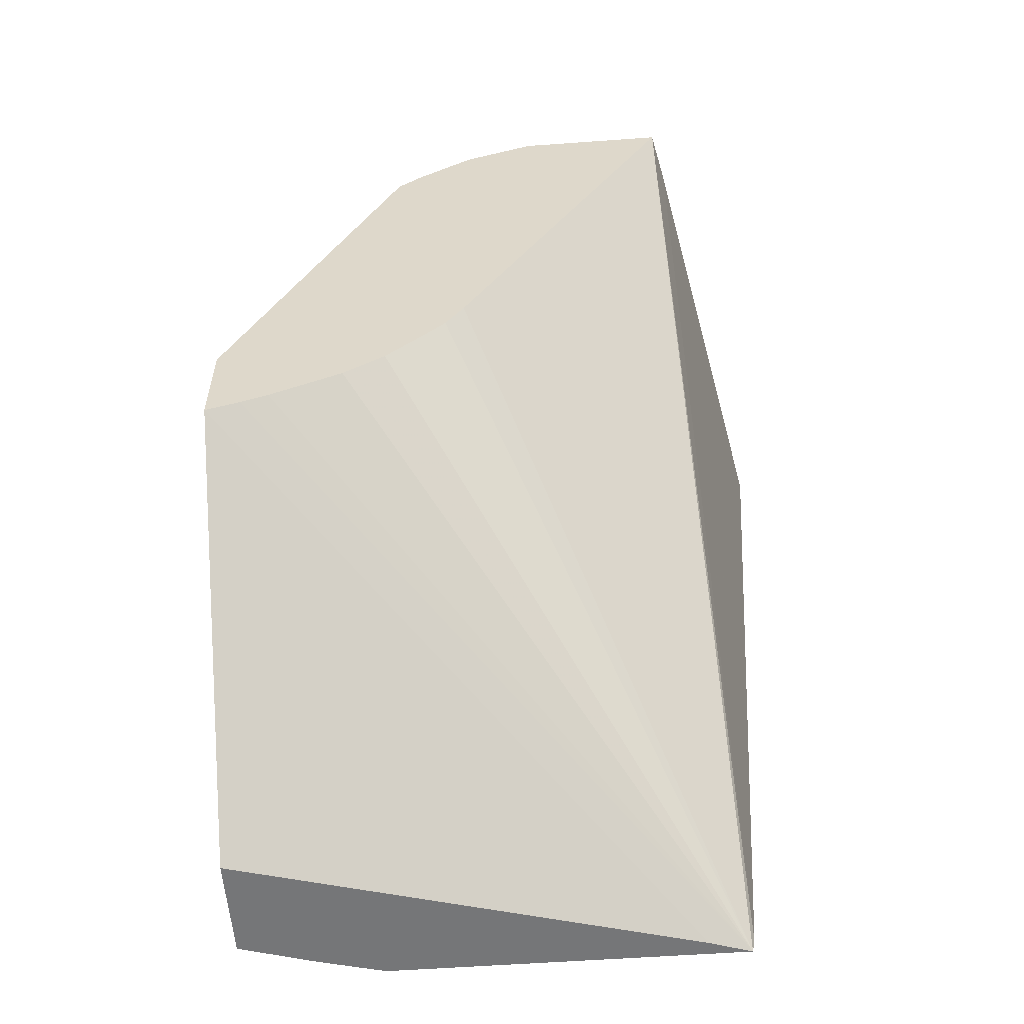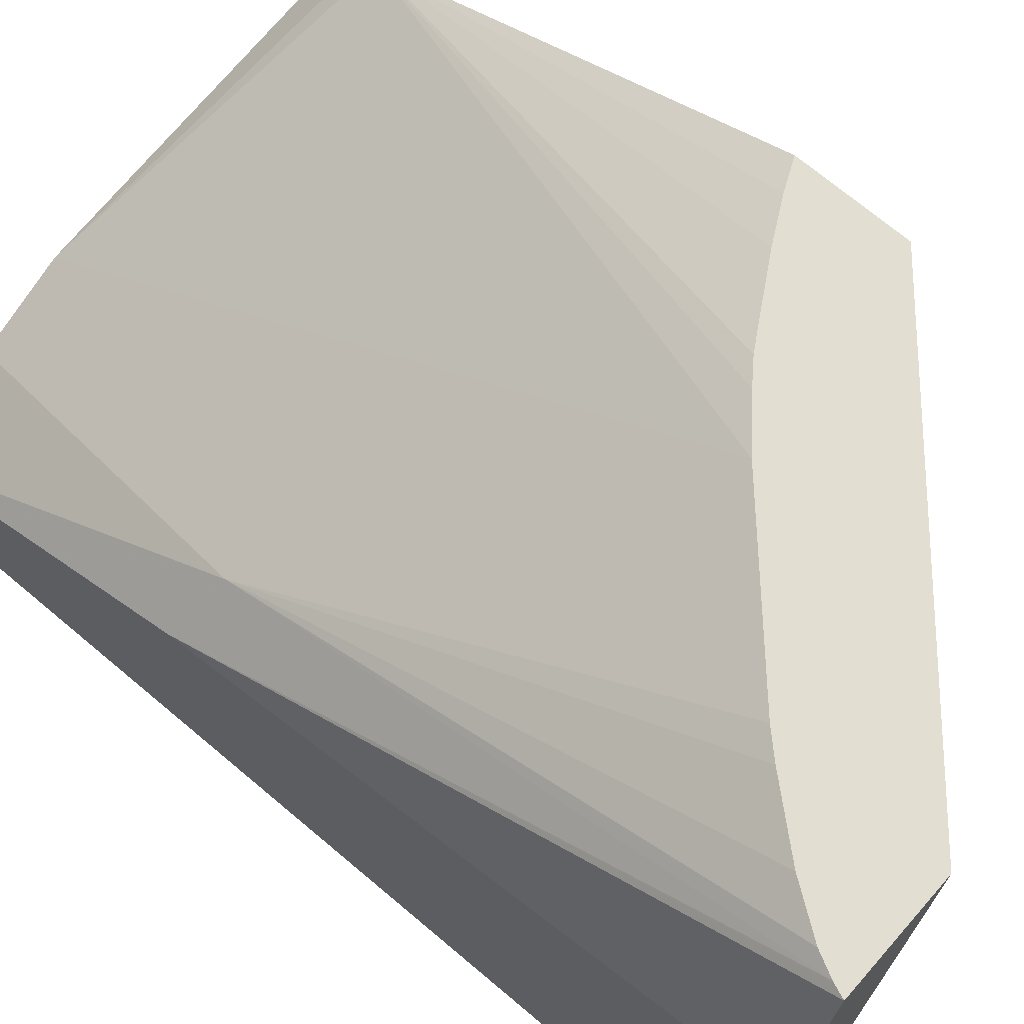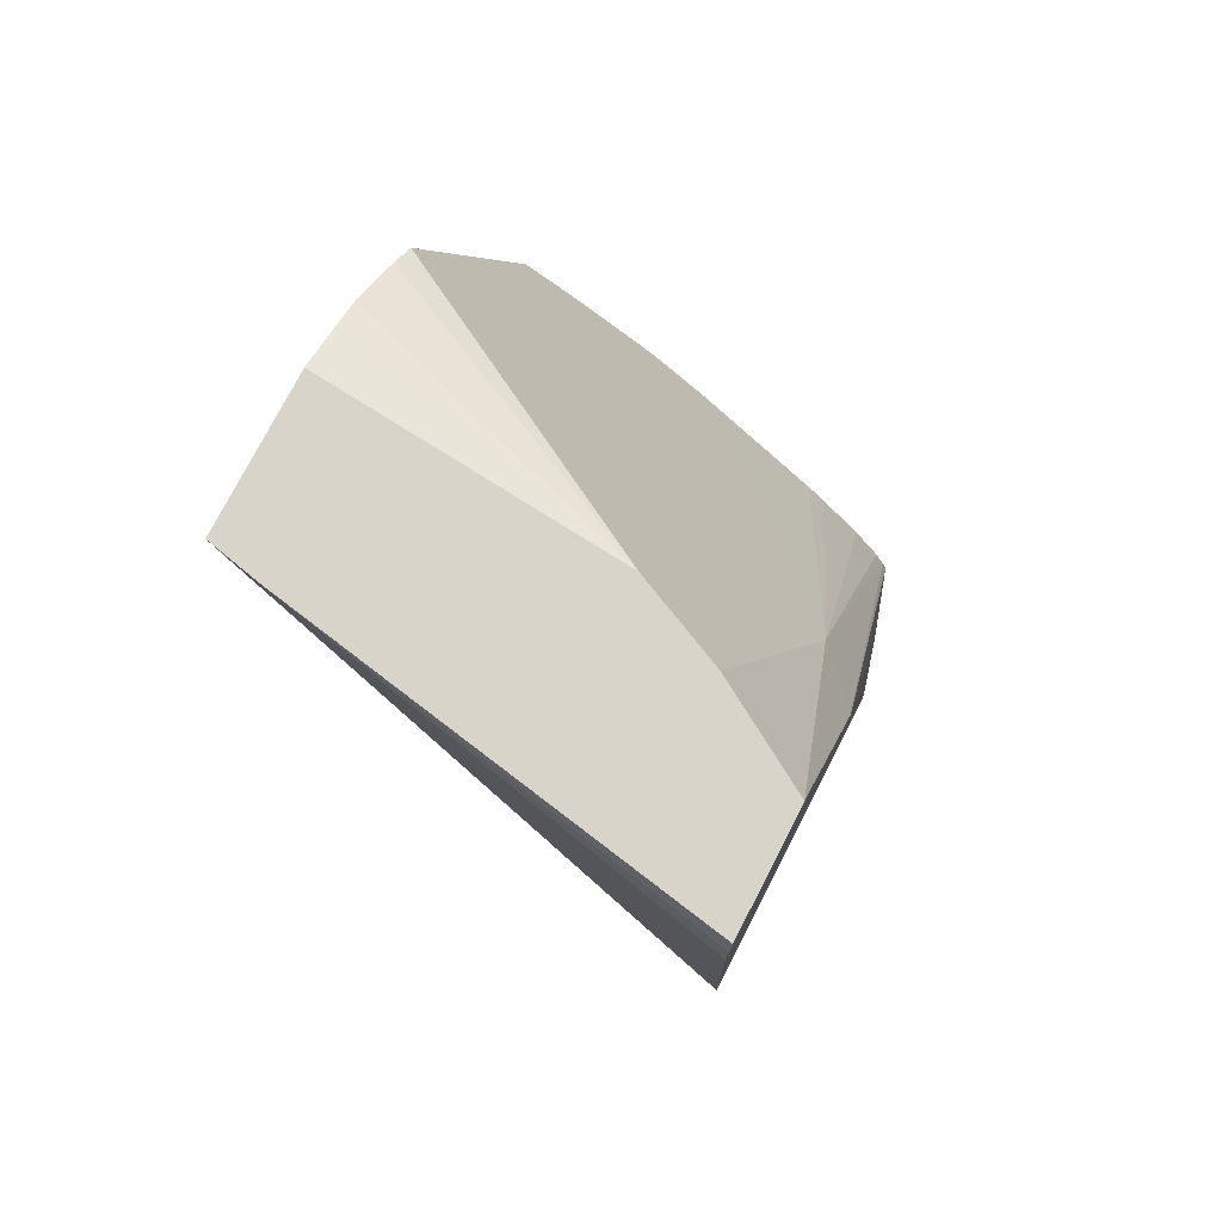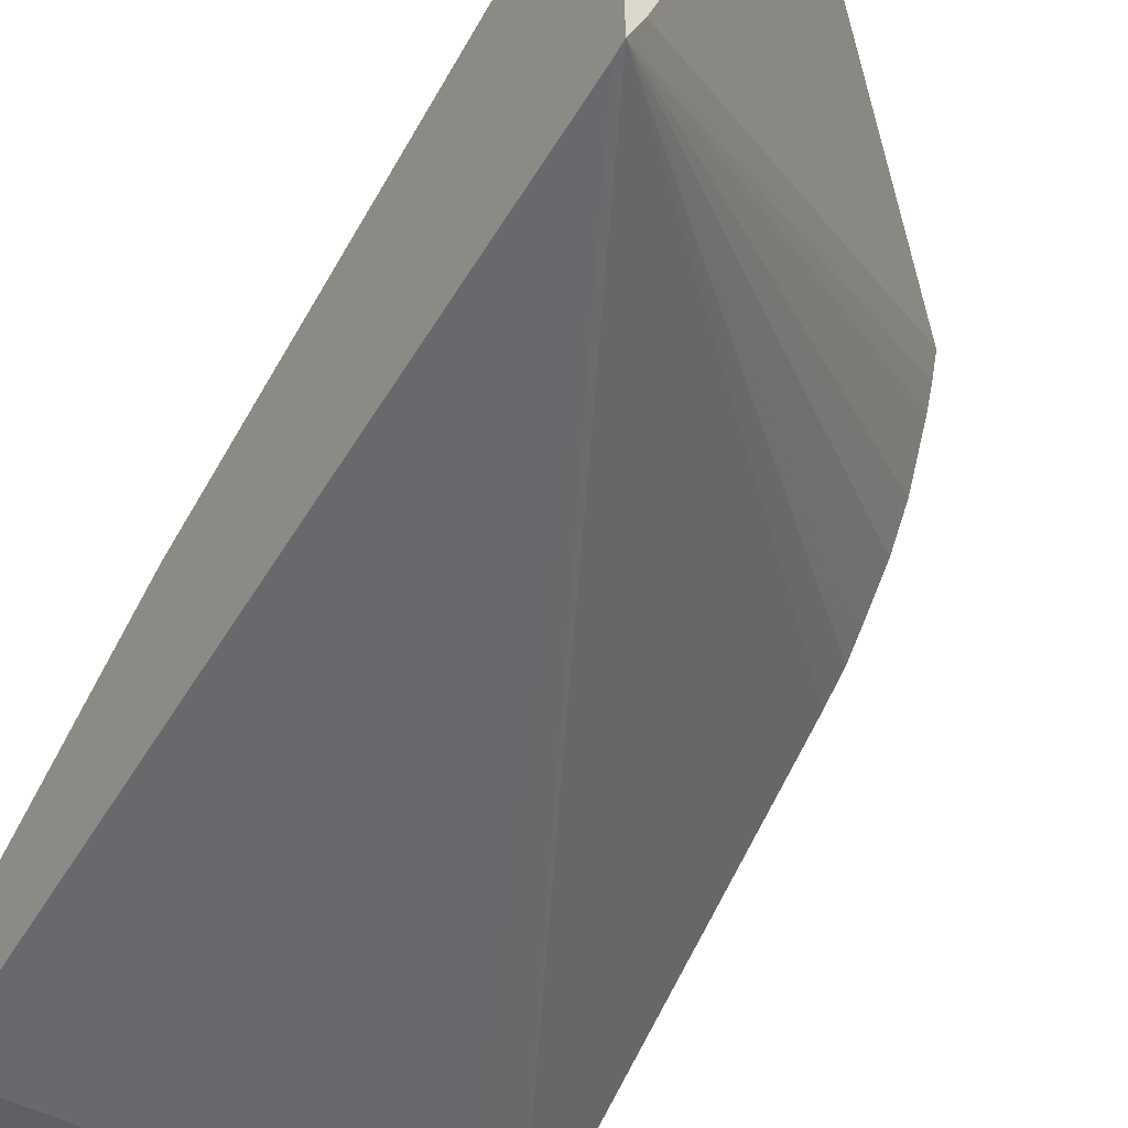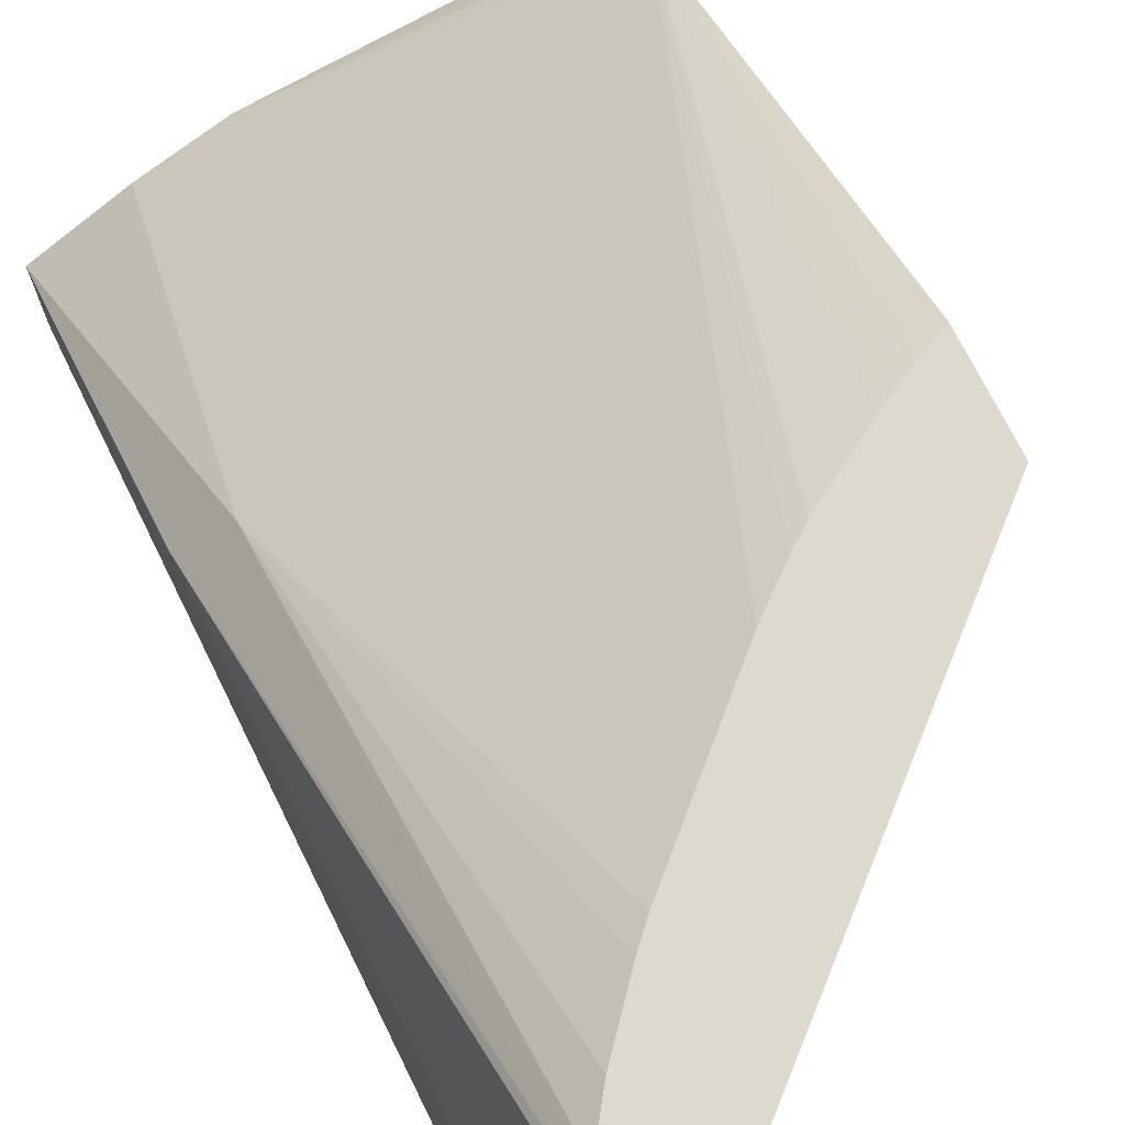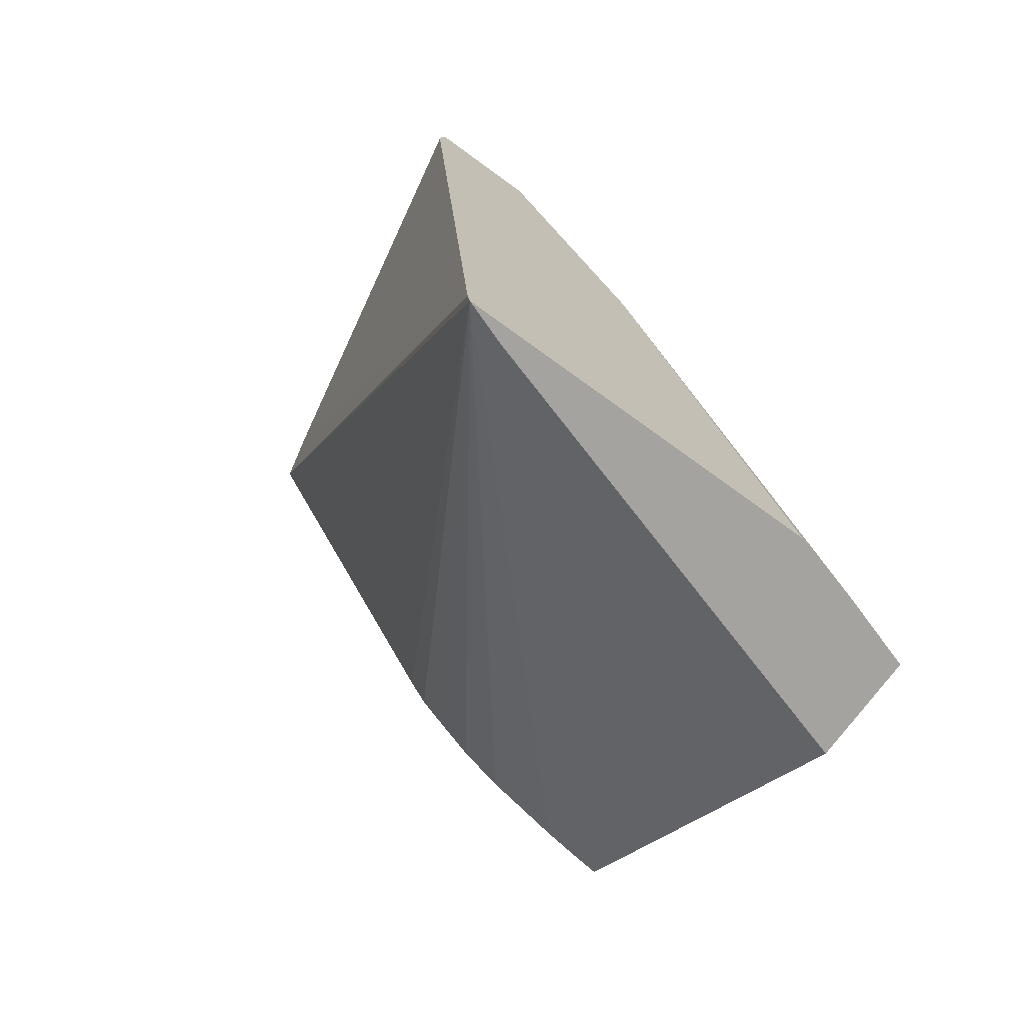
<metadata>
{"format":"obj","ext":"obj","renderer":"f3d","projection":"perspective","resolution":1024,"background":"white","views":[{"elev":-56.8,"azim":94.3,"up":"+Y"},{"elev":67.5,"azim":-48.8,"up":"+Z"},{"elev":75.7,"azim":-152.8,"up":"+Y"},{"elev":-54.9,"azim":-32.2,"up":"+Z"},{"elev":71.8,"azim":-26.2,"up":"+Z"},{"elev":-73.0,"azim":-126.0,"up":"+Y"}]}
</metadata>
<code>
v 0.01153 0.0003568 -0.01376
v 0.01104 0.0001275 -0.01376
v 0.01153 -0.001432 -0.01376
v 0.01153 0.007371 -0.01674
v 0.01038 -0.0002256 -0.01376
v 0.01153 -0.001236 -0.01436
v 0.005702 -0.006592 -0.01376
v 0.003357 -0.006592 -0.02185
v 0.01153 0.007767 -0.01717
v 0.006324 0.009023 -0.0199
v 0.008091 -0.0018 -0.01376
v 0.008788 -0.001231 -0.01376
v 0.00914 -0.0009654 -0.01376
v 0.009426 -0.0007911 -0.01376
v 0.01153 -0.001051 -0.01483
v 0.003098 -0.006592 -0.0226
v 0.003828 -0.006592 -0.01376
v 0.01153 0.008511 -0.01816
v 0.01153 0.008687 -0.01858
v 0.01153 0.009023 -0.01943
v 0.004797 0.009023 -0.02059
v 0.00395 0.003213 -0.01811
v 0.005736 -0.003996 -0.01376
v 0.01153 -0.0004426 -0.01609
v 0.01153 7.706e-05 -0.01681
v 0.003098 -0.006592 -0.0163
v 0.003098 -0.006344 -0.02265
v 0.01153 0.009023 -0.02208
v 0.01153 0.001722 -0.01819
v 0.01153 0.001179 -0.01786
v 0.01153 0.0008061 -0.01752
v 0.003419 -0.006592 -0.01508
v 0.003897 -0.006411 -0.01376
v 0.003098 0.003577 -0.01908
v 0.003098 0.009023 -0.02162
v 0.003916 -0.006362 -0.01376
v 0.004095 -0.006008 -0.01376
v 0.004598 -0.005291 -0.01376
v 0.005396 -0.004357 -0.01376
v 0.003124 -0.006592 -0.01616
v 0.003098 0.008169 -0.02376
v 0.01057 0.009023 -0.02229
v 0.003098 0.009023 -0.02364
v 0.003098 0.008181 -0.02376
v 0.003098 0.008739 -0.02372
f 10 21 22
f 10 22 11
f 22 39 23
f 22 38 39
f 42 45 43
f 42 44 45
f 7 16 8
f 7 26 16
f 4 13 14
f 4 12 13
f 16 43 45
f 16 45 44
f 17 33 34
f 16 31 25
f 41 44 42
f 33 36 34
f 32 34 40
f 27 42 28
f 1 30 29
f 1 29 28
f 11 22 23
f 15 16 24
f 16 25 24
f 16 26 34
f 9 18 10
f 10 18 19
f 16 44 41
f 16 41 27
f 16 29 30
f 16 30 31
f 16 27 28
f 16 28 29
f 1 14 13
f 1 13 12
f 1 17 7
f 1 7 3
f 27 41 42
f 26 40 34
f 1 38 37
f 1 37 36
f 1 23 39
f 1 39 38
f 1 33 17
f 1 36 33
f 1 3 6
f 1 6 15
f 1 15 24
f 1 24 25
f 1 25 31
f 1 31 30
f 6 16 15
f 7 17 32
f 7 32 40
f 7 40 26
f 22 35 34
f 22 34 36
f 22 36 37
f 22 37 38
f 10 19 20
f 10 20 28
f 10 28 42
f 10 42 43
f 1 4 2
f 1 9 4
f 1 5 14
f 1 2 5
f 4 10 11
f 4 11 12
f 3 7 8
f 2 4 5
f 4 9 10
f 3 8 6
f 16 35 43
f 16 34 35
f 17 34 32
f 21 35 22
f 1 18 9
f 1 19 18
f 1 20 19
f 1 28 20
f 10 43 35
f 10 35 21
f 4 14 5
f 6 8 16
f 1 12 11
f 1 11 23

</code>
